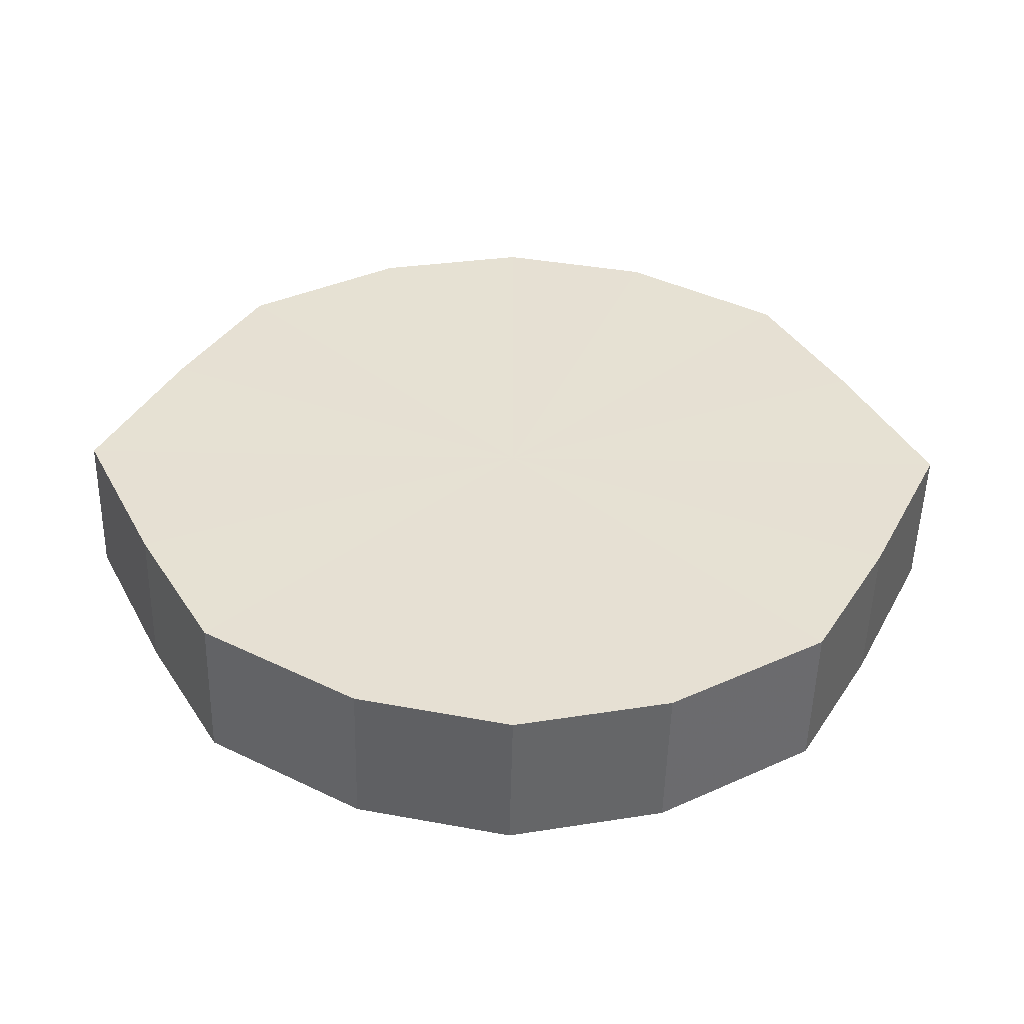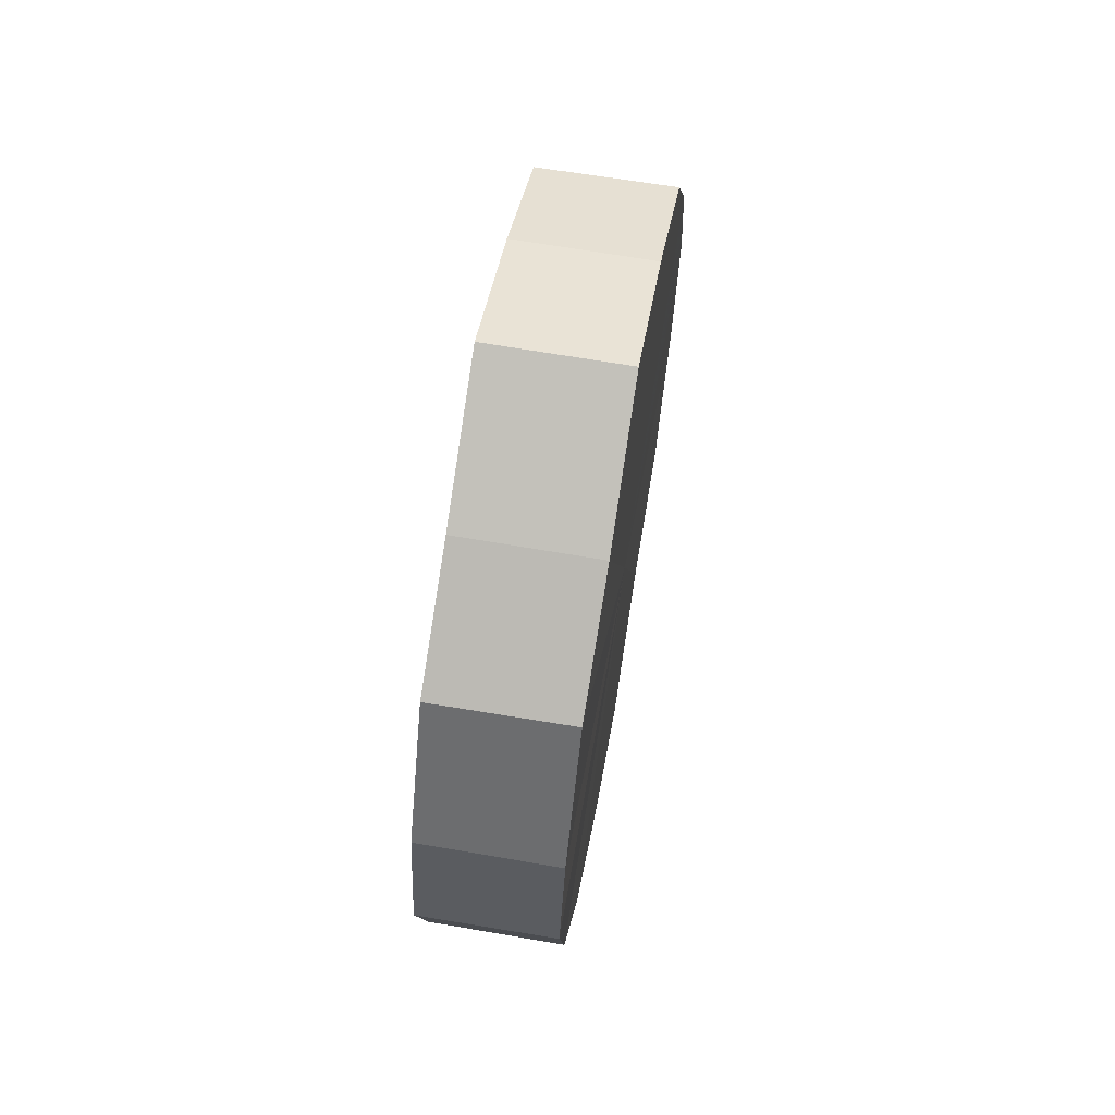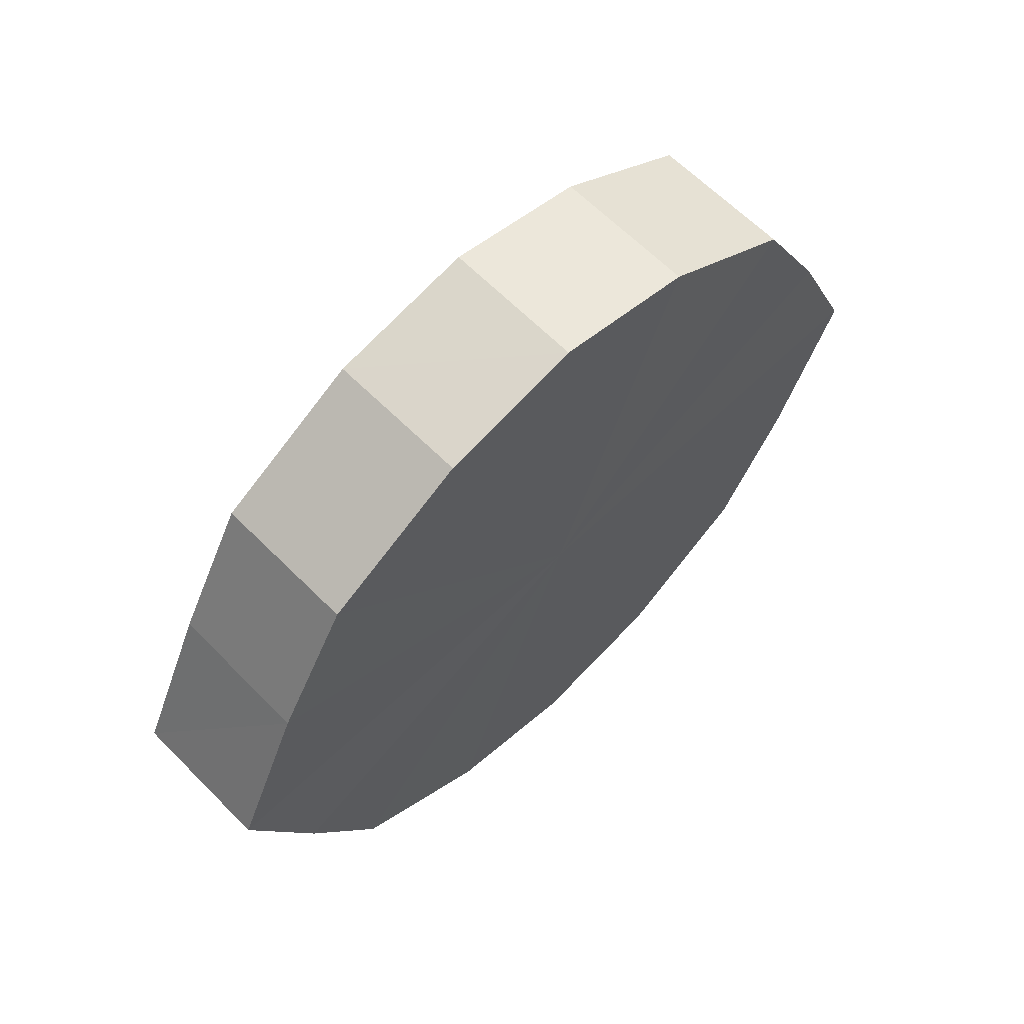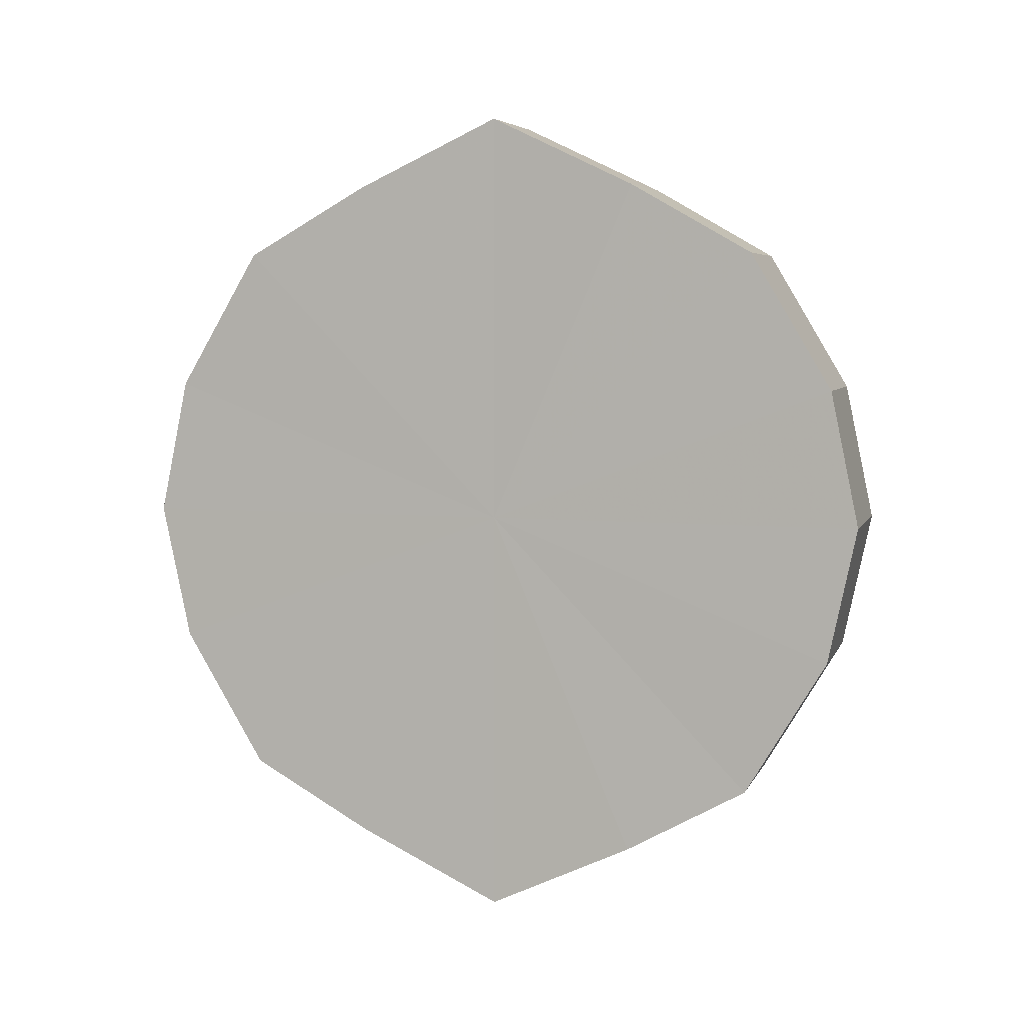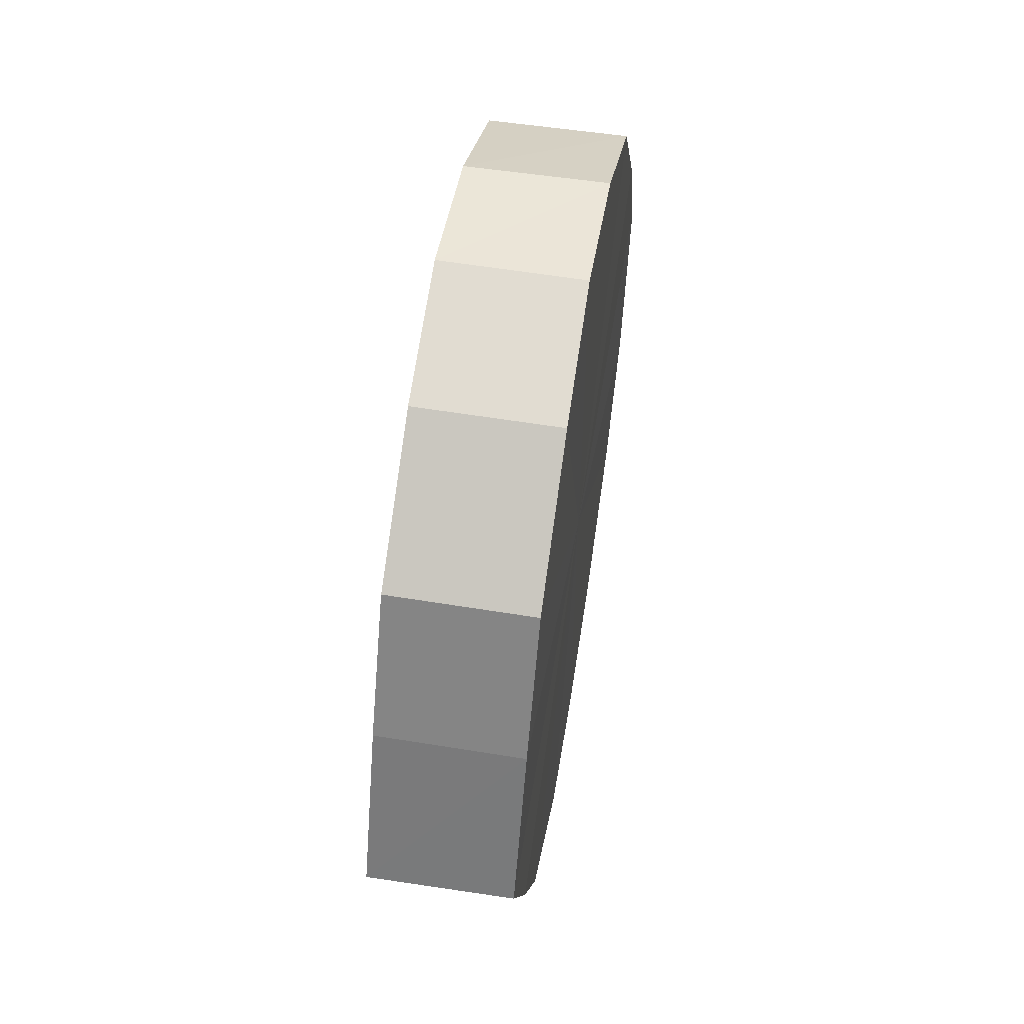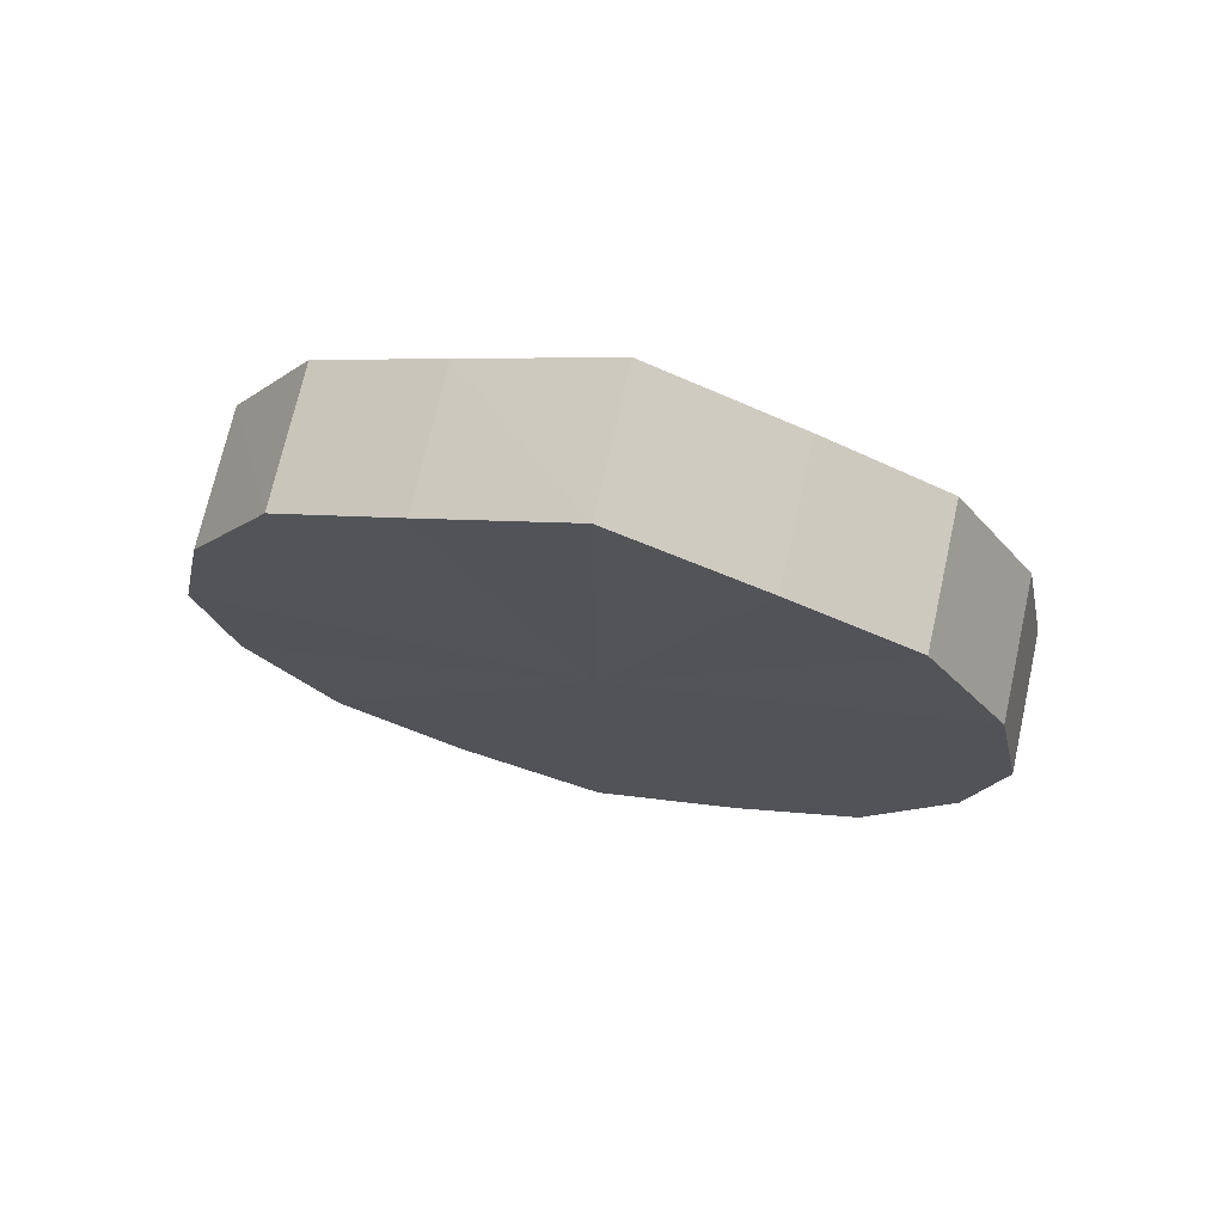
<metadata>
{"format":"obj","ext":"obj","renderer":"f3d","projection":"perspective","resolution":1024,"background":"white","views":[{"elev":-51.8,"azim":-91.2,"up":"+Z"},{"elev":66.2,"azim":-170.2,"up":"+Y"},{"elev":62.1,"azim":-134.4,"up":"+Z"},{"elev":5.9,"azim":105.8,"up":"+Y"},{"elev":56.5,"azim":-170.7,"up":"+Z"},{"elev":71.9,"azim":-77.3,"up":"+Y"}]}
</metadata>
<code>
o 31535
v 2159 1870 8.2
v 2159 1870 8.179
v 2159 1870 8.2
v 2159 1870 8.161
v 2159 1870 8.179
v 2159 1870 8.221
v 2159 1870 8.221
v 2159 1870 8.149
v 2159 1870 8.161
v 2159 1870 8.239
v 2159 1870 8.239
v 2159 1870 8.145
v 2159 1870 8.149
v 2159 1870 8.251
v 2159 1870 8.251
v 2159 1870 8.149
v 2159 1870 8.145
v 2159 1870 8.255
v 2159 1870 8.255
v 2159 1870 8.161
v 2159 1870 8.149
v 2159 1870 8.251
v 2159 1870 8.251
v 2159 1870 8.179
v 2159 1870 8.161
v 2159 1870 8.239
v 2159 1870 8.239
v 2159 1870 8.2
v 2159 1870 8.179
v 2159 1870 8.221
v 2159 1870 8.221
v 2159 1870 8.2
v 2159 1870 8.2
v 2159 1870 8.179
v 2159 1870 8.179
v 2159 1870 8.161
v 2159 1870 8.161
v 2159 1870 8.221
v 2159 1870 8.2
v 2159 1870 8.239
v 2159 1870 8.221
v 2159 1870 8.149
v 2159 1870 8.149
v 2159 1870 8.251
v 2159 1870 8.239
v 2159 1870 8.255
v 2159 1870 8.251
v 2159 1870 8.145
v 2159 1870 8.145
v 2159 1870 8.251
v 2159 1870 8.255
v 2159 1870 8.239
v 2159 1870 8.251
v 2159 1870 8.149
v 2159 1870 8.149
v 2159 1870 8.221
v 2159 1870 8.239
v 2159 1870 8.2
v 2159 1870 8.221
v 2159 1870 8.161
v 2159 1870 8.161
v 2159 1870 8.179
v 2159 1870 8.2
v 2159 1870 8.179
v 2159 1870 8.2
v 2159 1870 8.179
v 2159 1870 8.2
v 2159 1870 8.161
v 2159 1870 8.221
v 2159 1870 8.149
v 2159 1870 8.239
v 2159 1870 8.145
v 2159 1870 8.251
v 2159 1870 8.149
v 2159 1870 8.255
v 2159 1870 8.161
v 2159 1870 8.251
v 2159 1870 8.179
v 2159 1870 8.239
v 2159 1870 8.2
v 2159 1870 8.221
v 2159 1870 8.2
v 2159 1870 8.2
v 2159 1870 8.179
v 2159 1870 8.221
v 2159 1870 8.161
v 2159 1870 8.239
v 2159 1870 8.149
v 2159 1870 8.251
v 2159 1870 8.145
v 2159 1870 8.255
v 2159 1870 8.149
v 2159 1870 8.251
v 2159 1870 8.161
v 2159 1870 8.239
v 2159 1870 8.179
v 2159 1870 8.221
v 2159 1870 8.2
f 1 2 3
f 2 4 5
f 6 1 7
f 4 8 9
f 10 6 11
f 8 12 13
f 14 10 15
f 12 16 17
f 18 14 19
f 16 20 21
f 22 18 23
f 20 24 25
f 26 22 27
f 24 28 29
f 30 26 31
f 28 30 32
f 33 34 35
f 35 36 37
f 38 39 33
f 40 41 38
f 37 42 43
f 44 45 40
f 46 47 44
f 43 48 49
f 50 51 46
f 52 53 50
f 49 54 55
f 56 57 52
f 58 59 56
f 55 60 61
f 62 63 58
f 61 64 62
f 65 66 67
f 65 68 66
f 65 67 69
f 65 70 68
f 65 69 71
f 65 72 70
f 65 71 73
f 65 74 72
f 65 73 75
f 65 76 74
f 65 75 77
f 65 78 76
f 65 77 79
f 65 80 78
f 65 79 81
f 65 81 80
f 82 83 84
f 82 85 83
f 82 84 86
f 82 87 85
f 82 86 88
f 82 89 87
f 82 88 90
f 82 91 89
f 82 90 92
f 82 93 91
f 82 92 94
f 82 95 93
f 82 94 96
f 82 97 95
f 82 96 98
f 82 98 97

</code>
